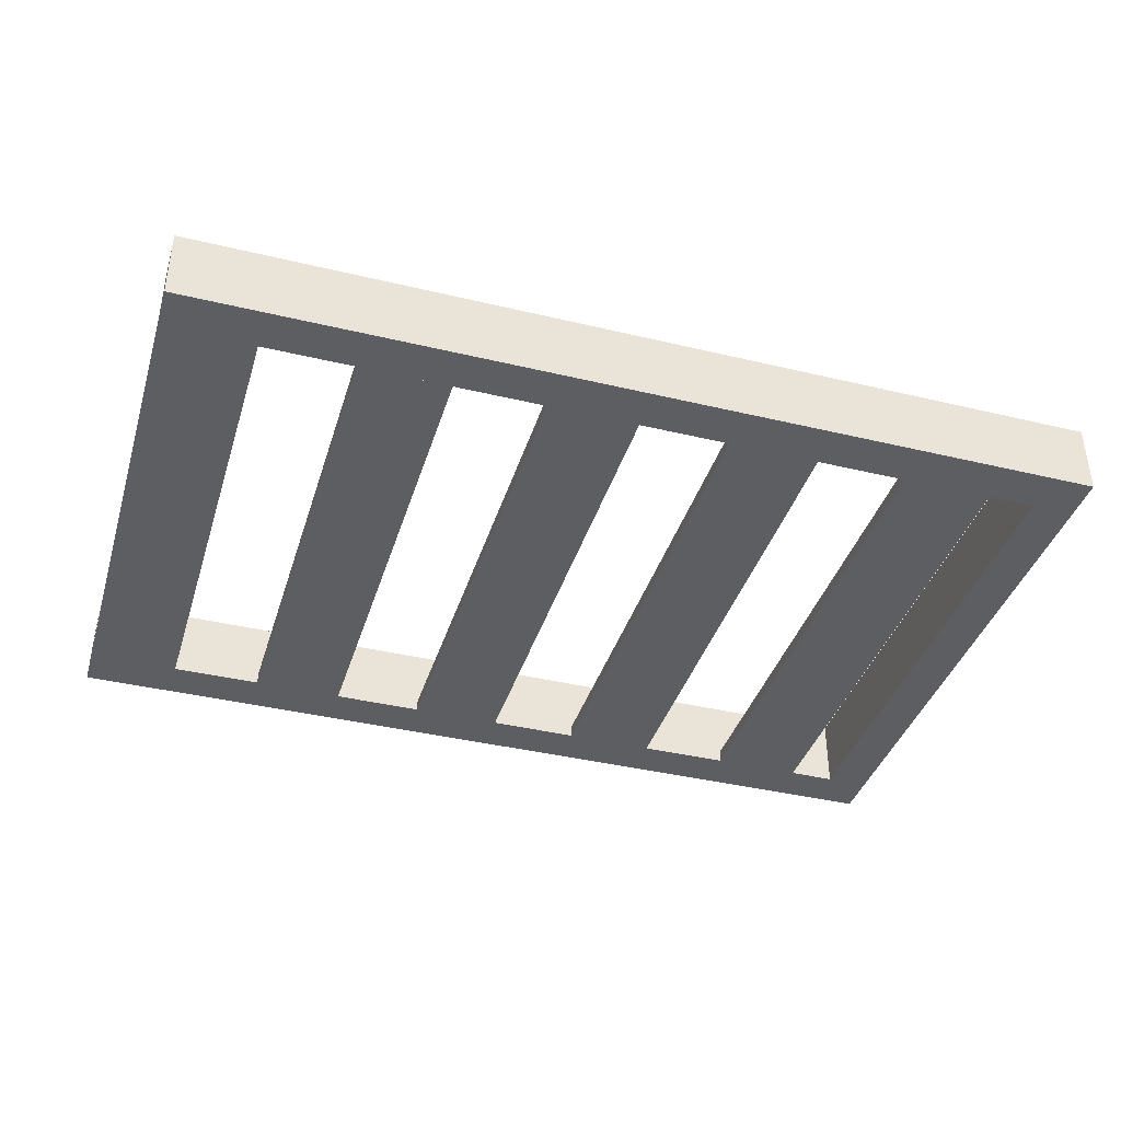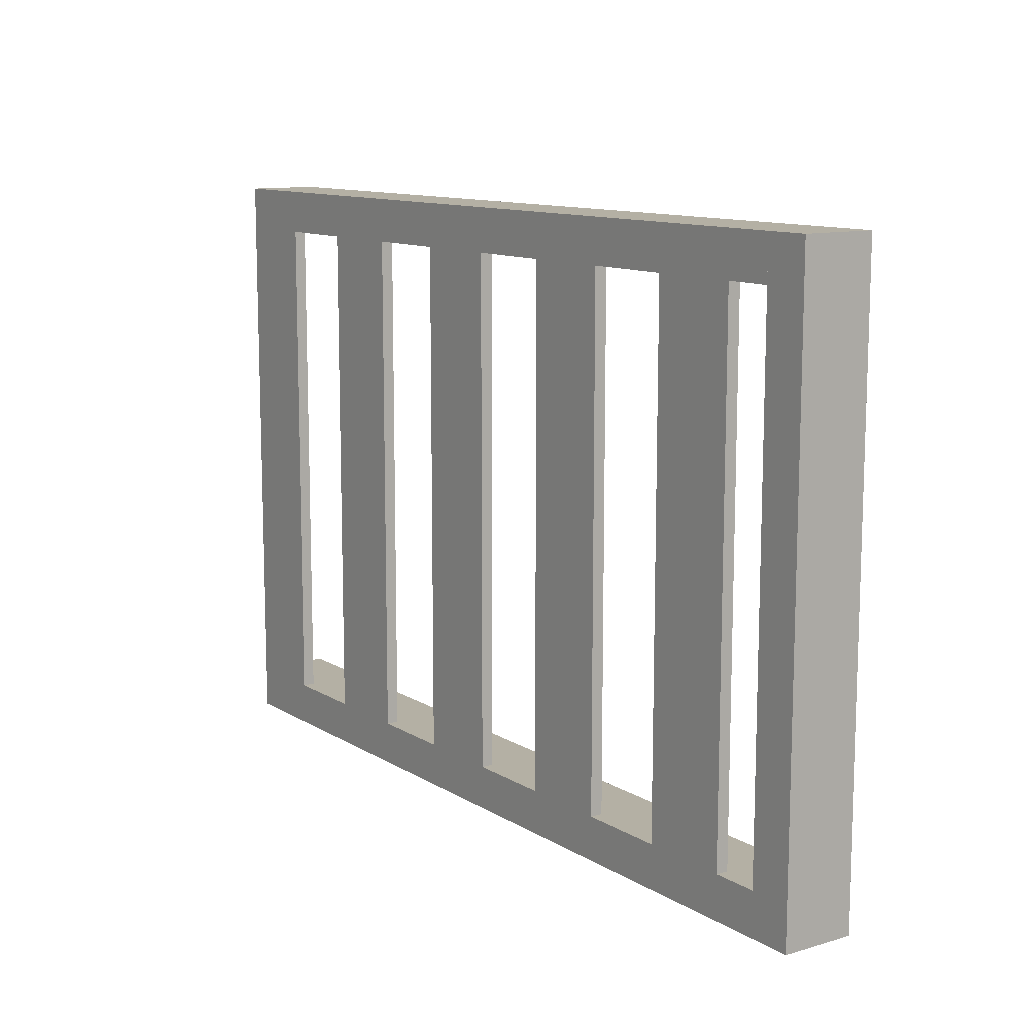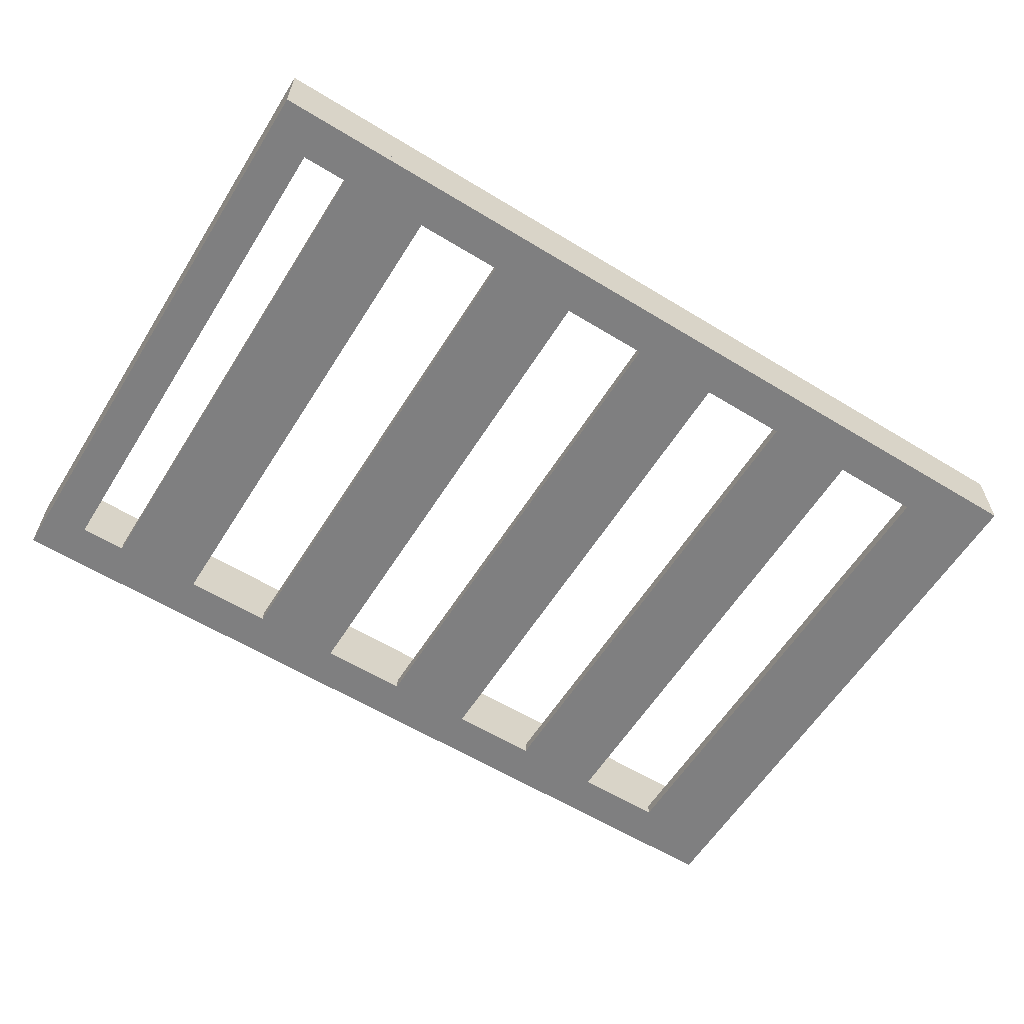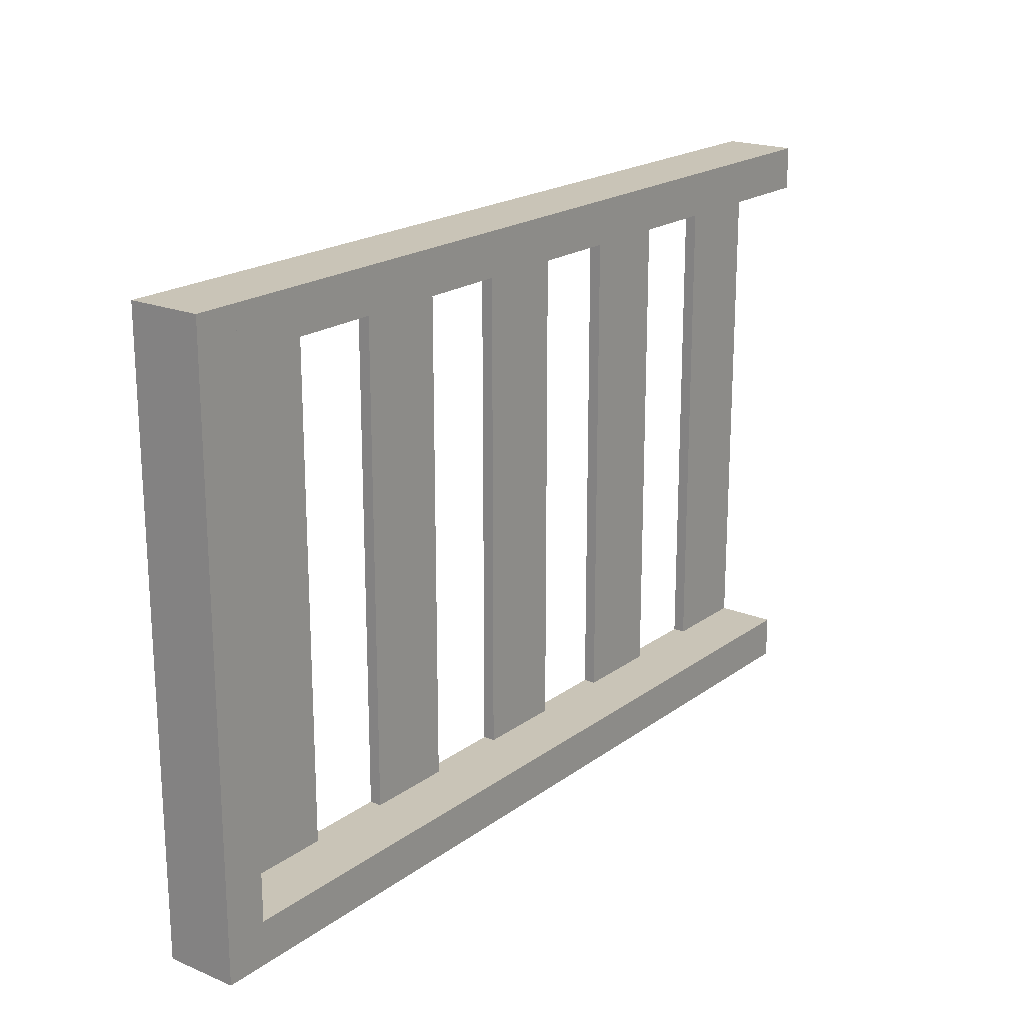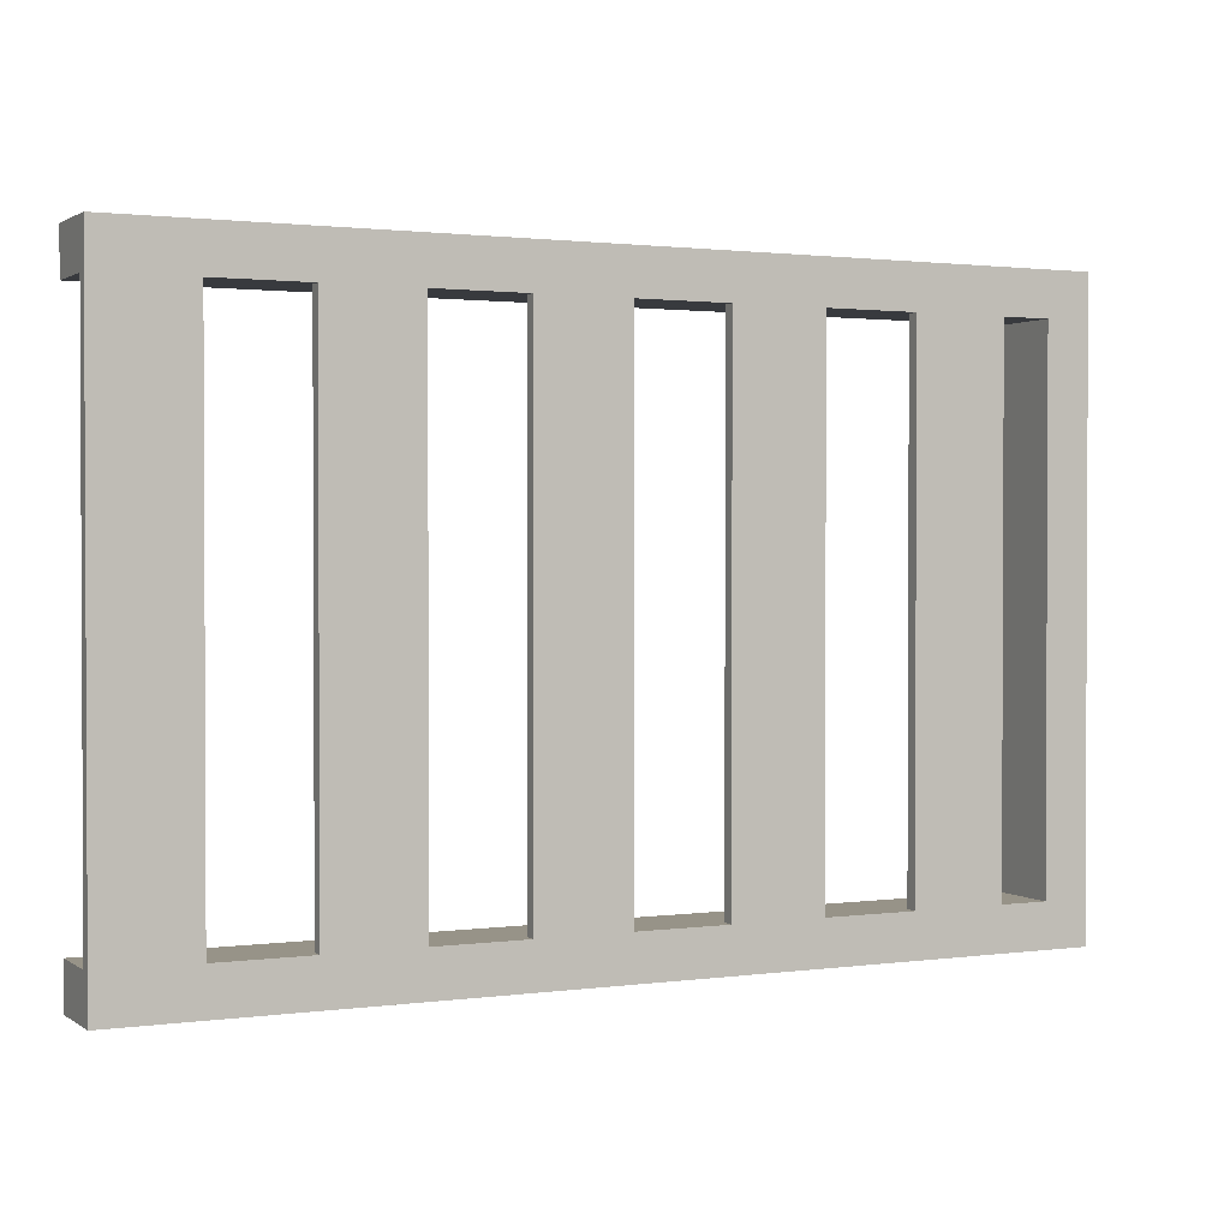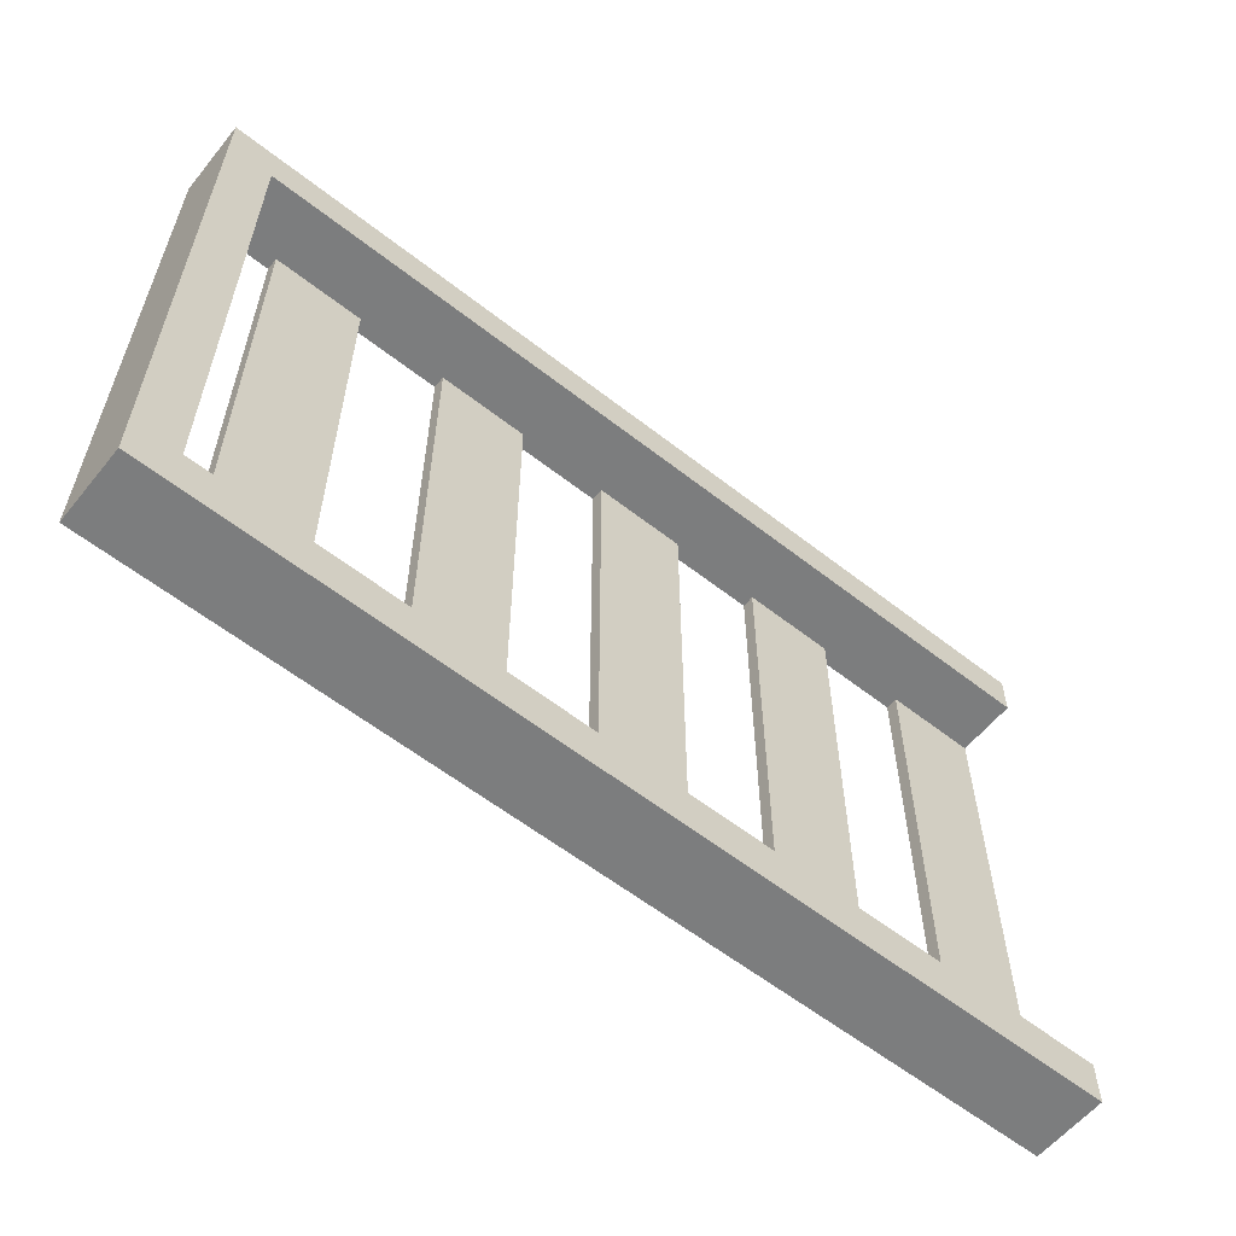
<metadata>
{"format":"obj","ext":"obj","renderer":"f3d","projection":"perspective","resolution":1024,"background":"white","views":[{"elev":-39.0,"azim":-16.7,"up":"+Y"},{"elev":11.4,"azim":54.9,"up":"+Z"},{"elev":-59.9,"azim":148.0,"up":"+Y"},{"elev":19.9,"azim":127.3,"up":"+Z"},{"elev":1.4,"azim":-26.3,"up":"+Z"},{"elev":-59.0,"azim":141.1,"up":"+Z"}]}
</metadata>
<code>
v 0.135 0 0
v 0.135 0 -0.1
v 0.135 0.002 -0.1
v 0.135 0.002 0
v 0.12 0 0
v 0.135 0 0
v 0.135 0.002 0
v 0.12 0.002 0
v 0.12 0 -0.1
v 0.12 0 0
v 0.12 0.002 0
v 0.12 0.002 -0.1
v 0.135 0 -0.1
v 0.12 0 -0.1
v 0.12 0.002 -0.1
v 0.135 0.002 -0.1
v 0.135 0.002 -0.1
v 0.12 0.002 -0.1
v 0.12 0.002 0
v 0.135 0.002 0
v 0.12 0 -0.1
v 0.135 0 -0.1
v 0.135 0 0
v 0.12 0 0
v 0 0 -0.0072
v 0 0 0
v 0 0.012 0
v 0 0.012 -0.0072
v 0.15 0 -0.0072
v 0 0 -0.0072
v 0 0.012 -0.0072
v 0.15 0.012 -0.0072
v 0.15 0 0
v 0.15 0 -0.0072
v 0.15 0.012 -0.0072
v 0.15 0.012 0
v 0 0 0
v 0.15 0 0
v 0.15 0.012 0
v 0 0.012 0
v 0 0.012 0
v 0.15 0.012 0
v 0.15 0.012 -0.0072
v 0 0.012 -0.0072
v 0.15 0 0
v 0 0 0
v 0 0 -0.0072
v 0.15 0 -0.0072
v 0.15 0 -0.1
v 6.123e-18 0 -0.1
v 6.123e-18 0.012 -0.1
v 0.15 0.012 -0.1
v 0.15 0 -0.0928
v 0.15 0 -0.1
v 0.15 0.012 -0.1
v 0.15 0.012 -0.0928
v 6.123e-18 0 -0.0928
v 0.15 0 -0.0928
v 0.15 0.012 -0.0928
v 6.123e-18 0.012 -0.0928
v 6.123e-18 0 -0.1
v 6.123e-18 0 -0.0928
v 6.123e-18 0.012 -0.0928
v 6.123e-18 0.012 -0.1
v 6.123e-18 0.012 -0.1
v 6.123e-18 0.012 -0.0928
v 0.15 0.012 -0.0928
v 0.15 0.012 -0.1
v 6.123e-18 0 -0.0928
v 6.123e-18 0 -0.1
v 0.15 0 -0.1
v 0.15 0 -0.0928
v 0.1428 0 0
v 0.15 0 0
v 0.15 0.012 0
v 0.1428 0.012 0
v 0.1428 0 -0.1
v 0.1428 0 0
v 0.1428 0.012 0
v 0.1428 0.012 -0.1
v 0.15 0 -0.1
v 0.1428 0 -0.1
v 0.1428 0.012 -0.1
v 0.15 0.012 -0.1
v 0.15 0 -0.015
v 0.15 0 -0.1
v 0.15 0.012 -0.1
v 0.15 0.012 -0.015
v 0.15 0 0
v 0.15 0 -0.015
v 0.15 0.012 -0.015
v 0.15 0.012 0
v 0.15 0.012 0
v 0.15 0.012 -0.015
v 0.15 0.012 -0.1
v 0.1428 0.012 -0.1
v 0.1428 0.012 0
v 0.15 0 -0.015
v 0.15 0 0
v 0.1428 0 0
v 0.1428 0 -0.1
v 0.15 0 -0.1
v 0.015 0 -0.1
v 6.123e-18 0 -0.1
v 6.123e-18 0.002 -0.1
v 0.015 0.002 -0.1
v 0.015 0 0
v 0.015 0 -0.1
v 0.015 0.002 -0.1
v 0.015 0.002 0
v 0 0 0
v 0.015 0 0
v 0.015 0.002 0
v 0 0.002 0
v 6.123e-18 0 -0.1
v 0 0 0
v 0 0.002 0
v 6.123e-18 0.002 -0.1
v 6.123e-18 0.002 -0.1
v 0 0.002 0
v 0.015 0.002 0
v 0.015 0.002 -0.1
v 0 0 0
v 6.123e-18 0 -0.1
v 0.015 0 -0.1
v 0.015 0 0
v 0.045 0 -0.1
v 0.03 0 -0.1
v 0.03 0.002 -0.1
v 0.045 0.002 -0.1
v 0.045 0 0
v 0.045 0 -0.1
v 0.045 0.002 -0.1
v 0.045 0.002 0
v 0.03 0 0
v 0.045 0 0
v 0.045 0.002 0
v 0.03 0.002 0
v 0.03 0 -0.1
v 0.03 0 0
v 0.03 0.002 0
v 0.03 0.002 -0.1
v 0.03 0.002 -0.1
v 0.03 0.002 0
v 0.045 0.002 0
v 0.045 0.002 -0.1
v 0.03 0 0
v 0.03 0 -0.1
v 0.045 0 -0.1
v 0.045 0 0
v 0.075 0 -0.1
v 0.06 0 -0.1
v 0.06 0.002 -0.1
v 0.075 0.002 -0.1
v 0.075 0 0
v 0.075 0 -0.1
v 0.075 0.002 -0.1
v 0.075 0.002 0
v 0.06 0 0
v 0.075 0 0
v 0.075 0.002 0
v 0.06 0.002 0
v 0.06 0 -0.1
v 0.06 0 0
v 0.06 0.002 0
v 0.06 0.002 -0.1
v 0.06 0.002 -0.1
v 0.06 0.002 0
v 0.075 0.002 0
v 0.075 0.002 -0.1
v 0.06 0 0
v 0.06 0 -0.1
v 0.075 0 -0.1
v 0.075 0 0
v 0.105 0 -0.1
v 0.09 0 -0.1
v 0.09 0.002 -0.1
v 0.105 0.002 -0.1
v 0.105 0 0
v 0.105 0 -0.1
v 0.105 0.002 -0.1
v 0.105 0.002 0
v 0.09 0 0
v 0.105 0 0
v 0.105 0.002 0
v 0.09 0.002 0
v 0.09 0 -0.1
v 0.09 0 0
v 0.09 0.002 0
v 0.09 0.002 -0.1
v 0.09 0.002 -0.1
v 0.09 0.002 0
v 0.105 0.002 0
v 0.105 0.002 -0.1
v 0.09 0 0
v 0.09 0 -0.1
v 0.105 0 -0.1
v 0.105 0 0
g 09d95aca-e371-11ea-a5bd-54bf646e7e1f
f 1 2 4
f 4 2 3
g 09da6c38-e371-11ea-995d-54bf646e7e1f
f 5 6 8
f 8 6 7
g 09db56b4-e371-11ea-9c29-54bf646e7e1f
f 9 10 12
f 12 10 11
g 09dc684c-e371-11ea-9bb6-54bf646e7e1f
f 13 14 16
f 16 14 15
g 09dd79ae-e371-11ea-954f-54bf646e7e1f
f 18 19 17
f 17 19 20
g 09deb222-e371-11ea-9584-54bf646e7e1f
f 21 22 24
f 24 22 23
g 0aeffef4-e371-11ea-9b33-54bf646e7e1f
f 25 26 28
f 28 26 27
g 0af135d0-e371-11ea-a046-54bf646e7e1f
f 29 30 32
f 32 30 31
g 0af248d0-e371-11ea-ab23-54bf646e7e1f
f 33 34 36
f 36 34 35
g 0af38152-e371-11ea-a1f3-54bf646e7e1f
f 37 38 40
f 40 38 39
g 0af4b9d2-e371-11ea-b3f5-54bf646e7e1f
f 41 42 44
f 44 42 43
g 0af5cb4a-e371-11ea-8ea4-54bf646e7e1f
f 46 47 45
f 45 47 48
g 0af7290a-e371-11ea-906b-54bf646e7e1f
f 49 50 52
f 52 50 51
g 0af88a4a-e371-11ea-8820-54bf646e7e1f
f 53 54 56
f 56 54 55
g 0afa113a-e371-11ea-a39a-54bf646e7e1f
f 57 58 60
f 60 58 59
g 0afb95f0-e371-11ea-89da-54bf646e7e1f
f 61 62 64
f 64 62 63
g 0afd6a92-e371-11ea-ad13-54bf646e7e1f
f 65 66 68
f 68 66 67
g 0aff66a6-e371-11ea-a063-54bf646e7e1f
f 70 71 69
f 69 71 72
g 0bb71ea8-e371-11ea-ac2c-54bf646e7e1f
f 73 74 76
f 76 74 75
g 0bb9418c-e371-11ea-8c29-54bf646e7e1f
f 77 78 80
f 80 78 79
g 0bbb6470-e371-11ea-9c83-54bf646e7e1f
f 81 82 84
f 84 82 83
g 0bbd6058-e371-11ea-8b73-54bf646e7e1f
f 85 86 88
f 88 86 87
g 0bbf832c-e371-11ea-9e46-54bf646e7e1f
f 89 90 92
f 92 90 91
g 0bc17efa-e371-11ea-a897-54bf646e7e1f
f 93 94 97
f 97 94 96
f 96 94 95
g 0bc37ad0-e371-11ea-b6c1-54bf646e7e1f
f 99 100 98
f 98 100 101
f 98 101 102
g 0c837146-e371-11ea-8a7b-54bf646e7e1f
f 103 104 106
f 106 104 105
g 0c868042-e371-11ea-a094-54bf646e7e1f
f 107 108 110
f 110 108 109
g 0c88ca52-e371-11ea-9a75-54bf646e7e1f
f 111 112 114
f 114 112 113
g 0c8b1278-e371-11ea-8b2f-54bf646e7e1f
f 115 116 118
f 118 116 117
g 0c8dac62-e371-11ea-ba07-54bf646e7e1f
f 119 120 122
f 122 120 121
g 0c901d5c-e371-11ea-b4e7-54bf646e7e1f
f 124 125 123
f 123 125 126
g 0d80499c-e371-11ea-8fb9-54bf646e7e1f
f 127 128 130
f 130 128 129
g 0d832fae-e371-11ea-8e44-54bf646e7e1f
f 131 132 134
f 134 132 133
g 0d85c7d0-e371-11ea-9ee4-54bf646e7e1f
f 135 136 138
f 138 136 137
g 0d897152-e371-11ea-9e18-54bf646e7e1f
f 139 140 142
f 142 140 141
g 0d8cf3c6-e371-11ea-94e7-54bf646e7e1f
f 143 144 146
f 146 144 145
g 0d8fb334-e371-11ea-b8df-54bf646e7e1f
f 148 149 147
f 147 149 150
g 0d929976-e371-11ea-9dac-54bf646e7e1f
f 151 152 154
f 154 152 153
g 0d957f52-e371-11ea-b251-54bf646e7e1f
f 155 156 158
f 158 156 157
g 0d9a3a70-e371-11ea-b3f7-54bf646e7e1f
f 159 160 162
f 162 160 161
g 0d9d479a-e371-11ea-b171-54bf646e7e1f
f 163 164 166
f 166 164 165
g 0da054dc-e371-11ea-9644-54bf646e7e1f
f 167 168 170
f 170 168 169
g 0da3894c-e371-11ea-8988-54bf646e7e1f
f 172 173 171
f 171 173 174
g 0da6bd86-e371-11ea-9ea3-54bf646e7e1f
f 175 176 178
f 178 176 177
g 0daa18f4-e371-11ea-a504-54bf646e7e1f
f 179 180 182
f 182 180 181
g 0dad7452-e371-11ea-b9f0-54bf646e7e1f
f 183 184 186
f 186 184 185
g 0db0a8a4-e371-11ea-90da-54bf646e7e1f
f 187 188 190
f 190 188 189
g 0db45246-e371-11ea-9ed6-54bf646e7e1f
f 191 192 194
f 194 192 193
g 0db9a954-e371-11ea-9510-54bf646e7e1f
f 196 197 195
f 195 197 198

</code>
